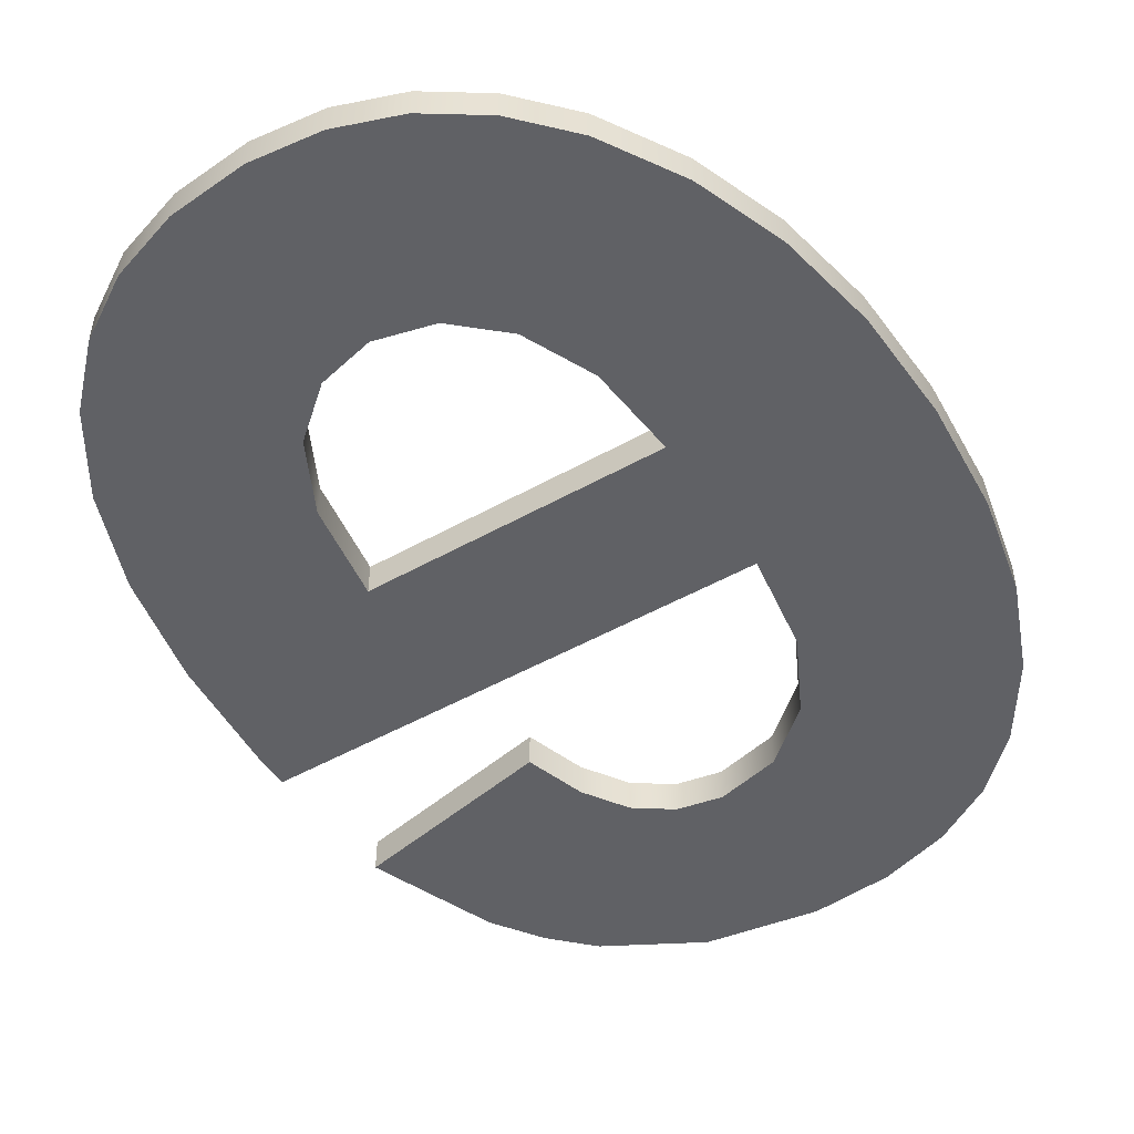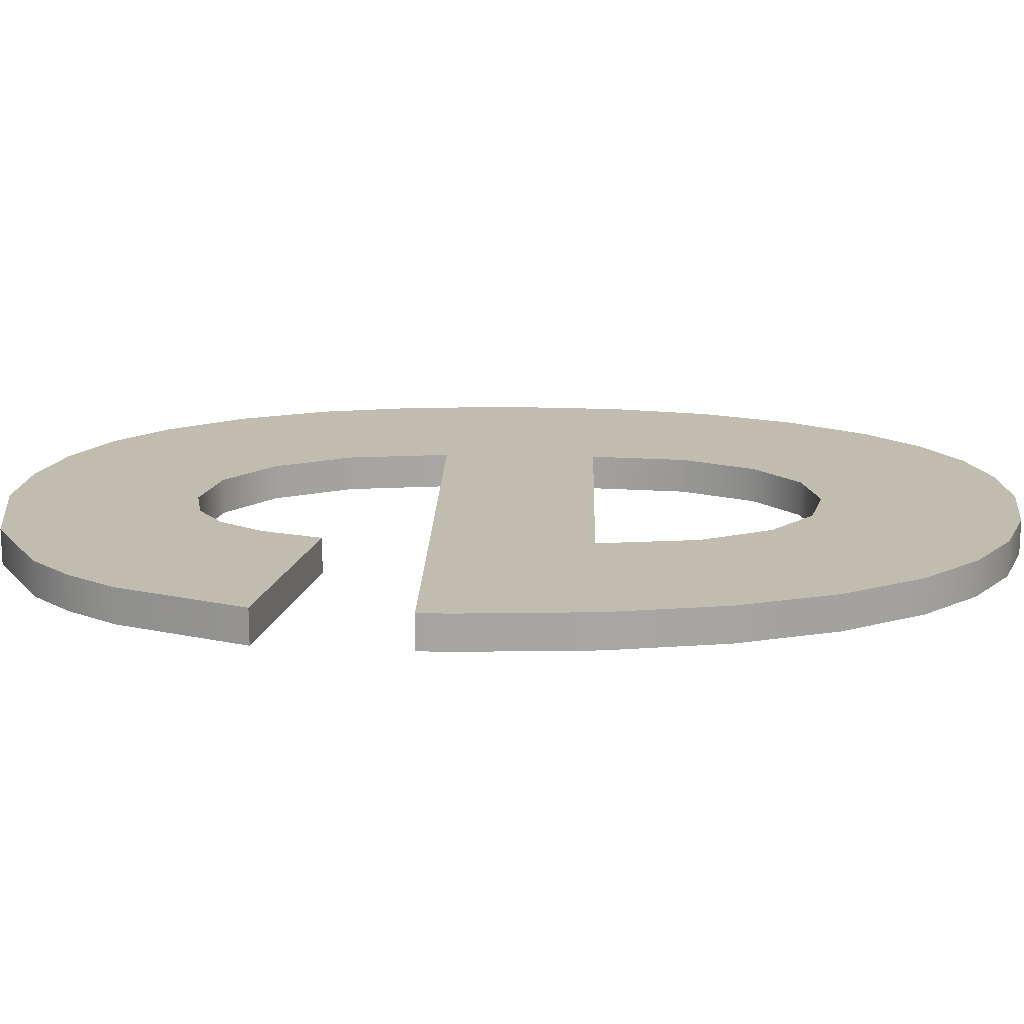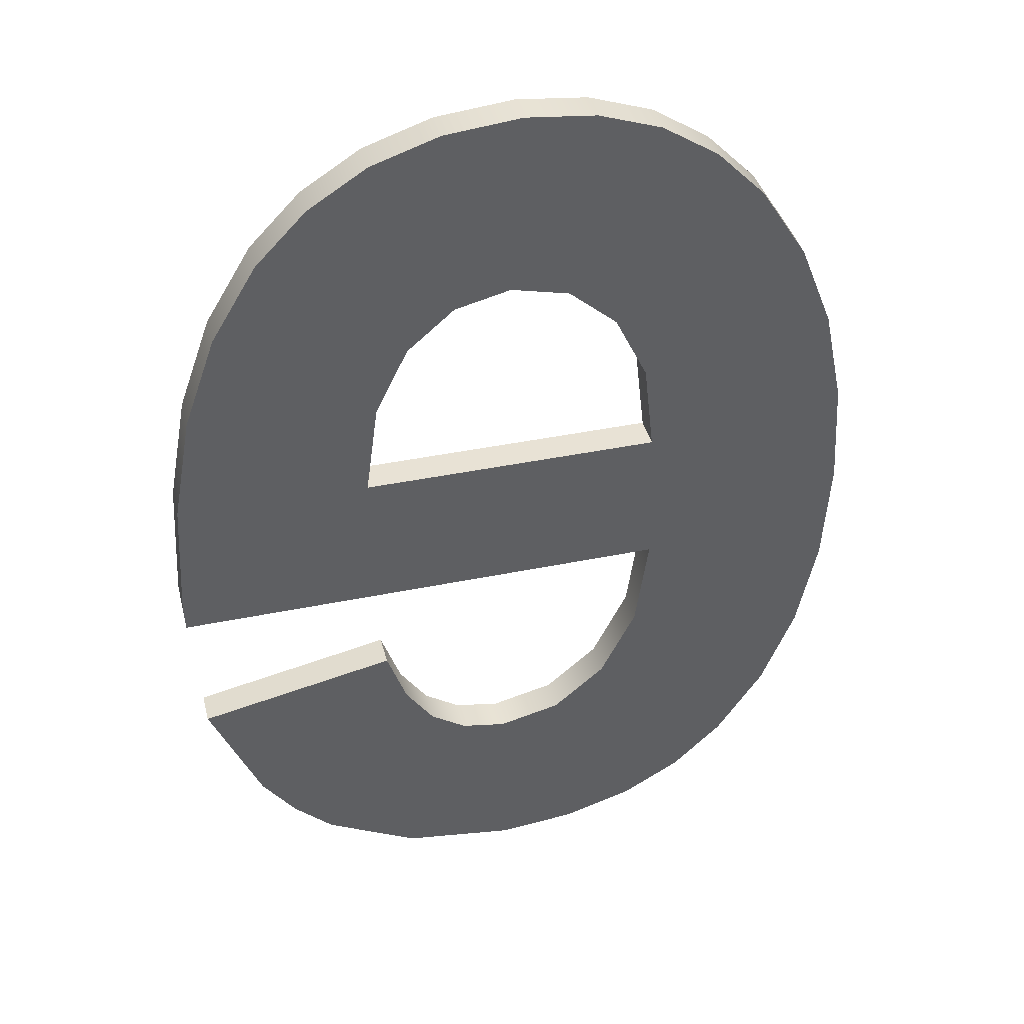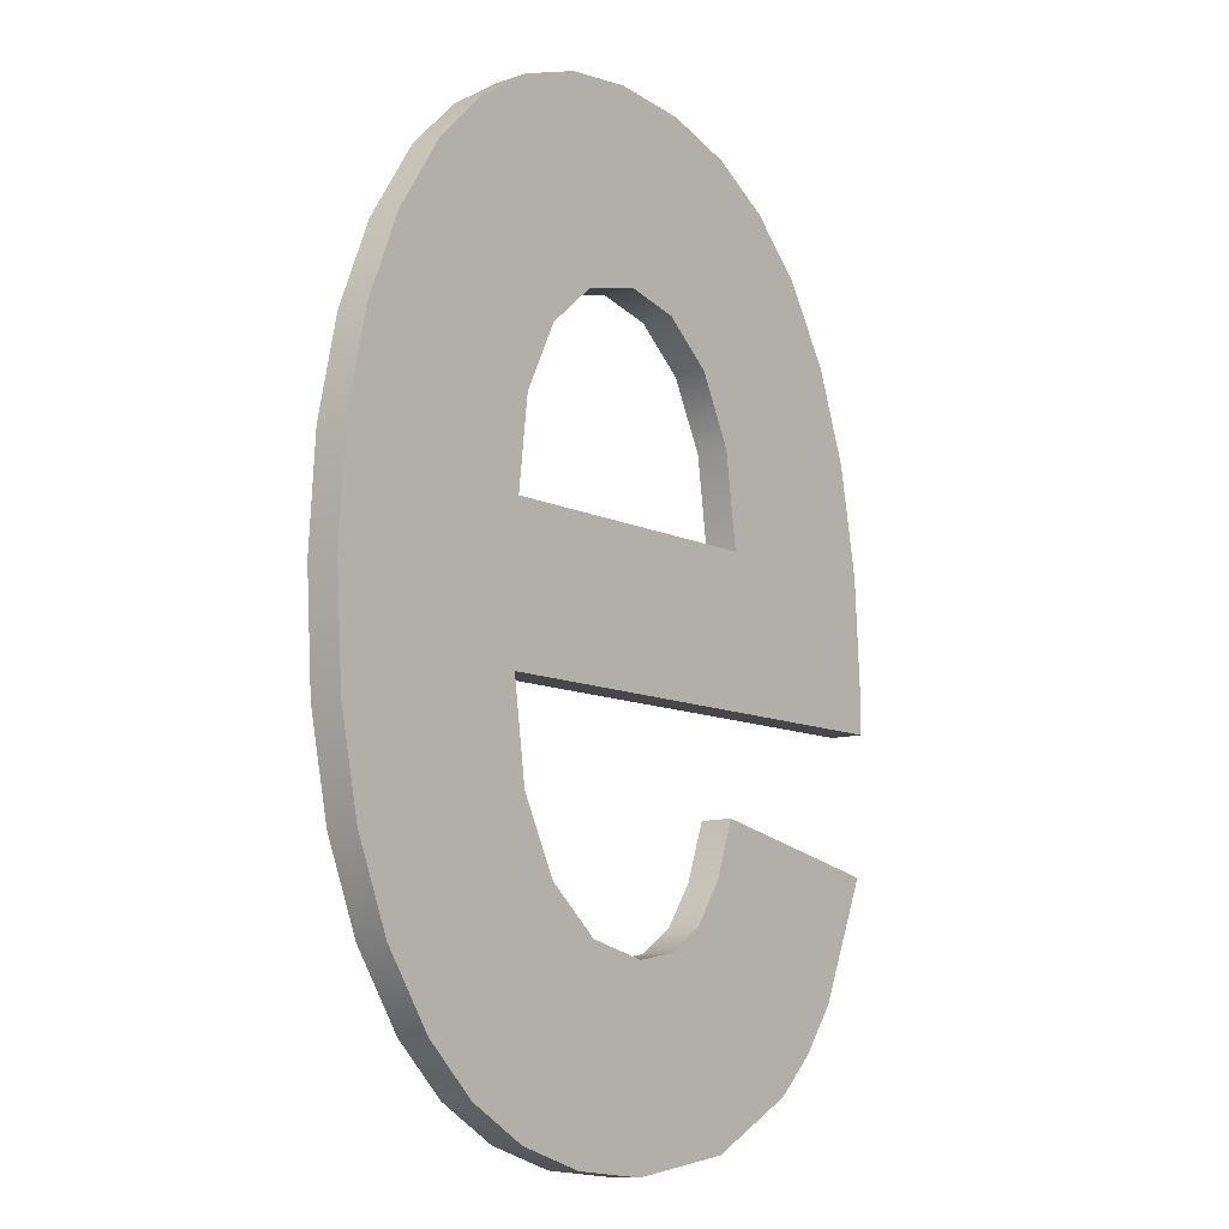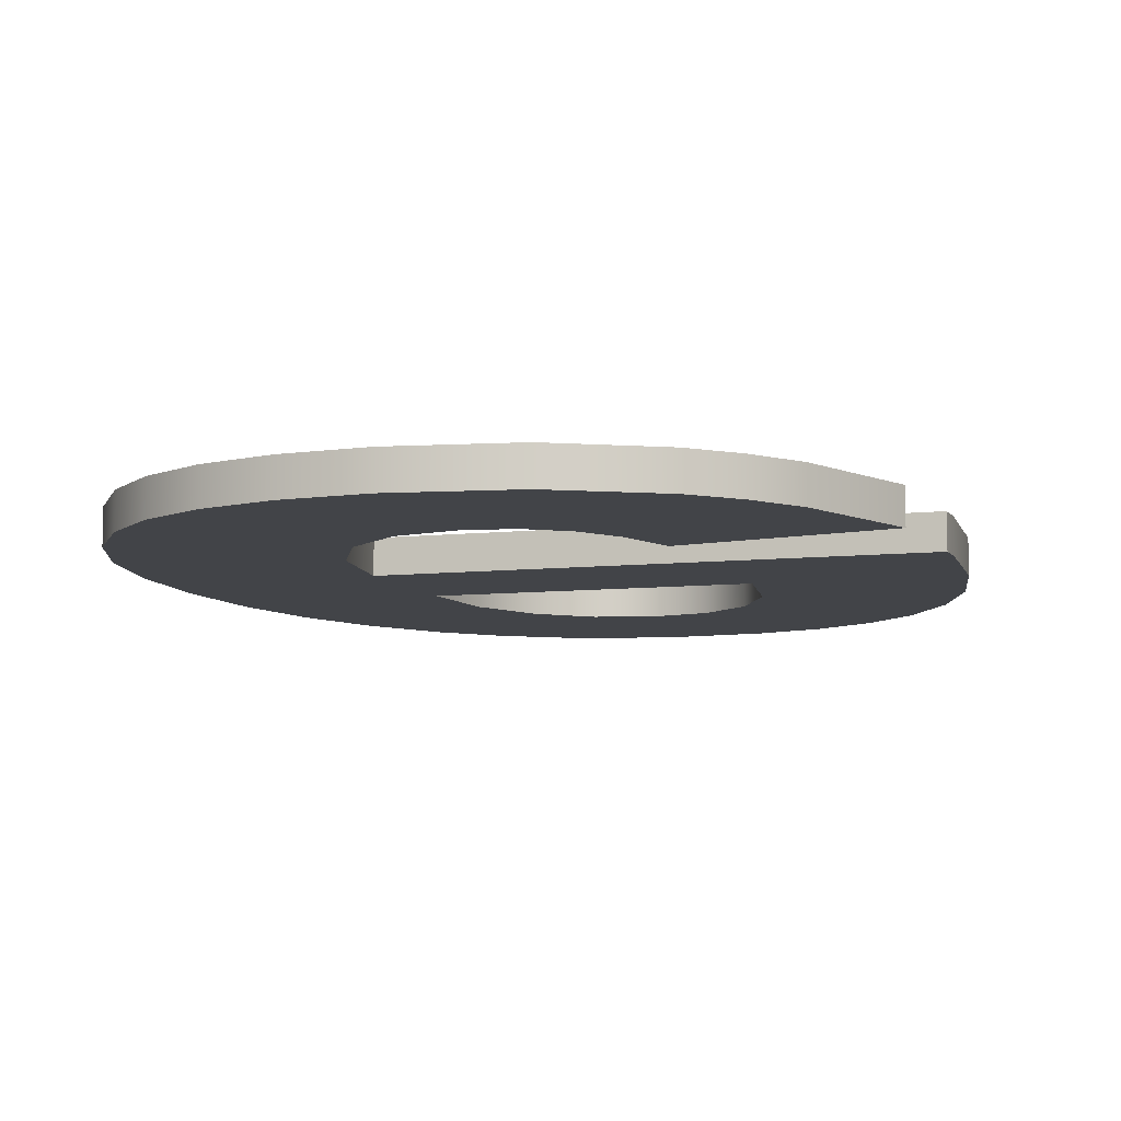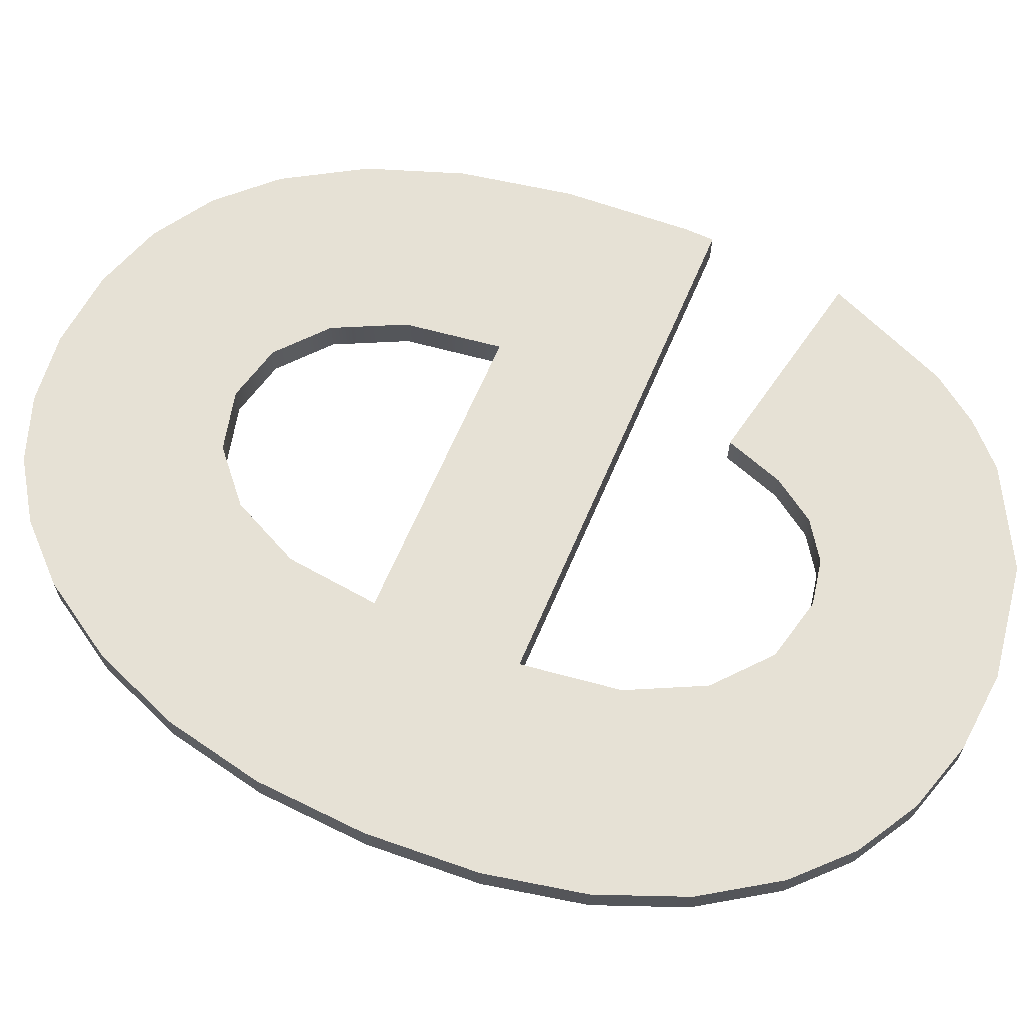
<metadata>
{"format":"obj","ext":"obj","renderer":"f3d","projection":"perspective","resolution":1024,"background":"white","views":[{"elev":-50.3,"azim":-148.4,"up":"+Z"},{"elev":16.4,"azim":91.5,"up":"+Z"},{"elev":40.8,"azim":165.9,"up":"+Y"},{"elev":-10.5,"azim":-50.2,"up":"+Y"},{"elev":-7.9,"azim":17.4,"up":"+Z"},{"elev":64.6,"azim":-67.0,"up":"+Z"}]}
</metadata>
<code>
o mesh8/mesh8-geometry#mesh8-geometry
v 0.1225 0.3554 0.3444
v 0.1223 0.3554 0.3443
v 0.1225 0.3554 0.3443
v 0.1223 0.3554 0.3444
v 0.1225 0.356 0.3443
v 0.1226 0.3553 0.3444
v 0.1225 0.356 0.3444
v 0.1221 0.3554 0.3444
v 0.1223 0.356 0.3443
v 0.1226 0.3553 0.3443
v 0.1223 0.356 0.3444
v 0.1221 0.3554 0.3443
v 0.1227 0.3559 0.3443
v 0.1227 0.3551 0.3443
v 0.1227 0.3559 0.3444
v 0.122 0.3553 0.3444
v 0.1221 0.356 0.3444
v 0.1221 0.356 0.3443
v 0.1227 0.3551 0.3444
v 0.122 0.3553 0.3443
v 0.1229 0.3558 0.3444
v 0.1229 0.3558 0.3443
v 0.1227 0.3548 0.3443
v 0.1219 0.3551 0.3443
v 0.1219 0.3551 0.3444
v 0.1219 0.3559 0.3444
v 0.1227 0.3548 0.3444
v 0.1219 0.3559 0.3443
v 0.123 0.3556 0.3443
v 0.1233 0.3544 0.3443
v 0.1219 0.3548 0.3443
v 0.1233 0.3544 0.3444
v 0.1219 0.3548 0.3444
v 0.1217 0.3558 0.3444
v 0.123 0.3556 0.3444
v 0.1219 0.3544 0.3444
v 0.1219 0.3544 0.3443
v 0.1217 0.3558 0.3443
v 0.1217 0.3534 0.3444
v 0.1231 0.3554 0.3443
v 0.1231 0.3554 0.3444
v 0.1217 0.3534 0.3443
v 0.1216 0.3556 0.3443
v 0.1216 0.3556 0.3444
v 0.1232 0.3551 0.3443
v 0.1232 0.3551 0.3444
v 0.1219 0.3533 0.3444
v 0.1219 0.3533 0.3443
v 0.1216 0.3535 0.3444
v 0.1233 0.3548 0.3443
v 0.1233 0.3545 0.3444
v 0.1219 0.3541 0.3443
v 0.1233 0.3548 0.3444
v 0.1219 0.3541 0.3444
v 0.1216 0.3535 0.3443
v 0.1215 0.3554 0.3443
v 0.1215 0.3554 0.3444
v 0.1233 0.3545 0.3443
v 0.122 0.3539 0.3444
v 0.122 0.3539 0.3443
v 0.1221 0.3532 0.3444
v 0.1215 0.3537 0.3444
v 0.1221 0.3532 0.3443
v 0.1215 0.3537 0.3443
v 0.1214 0.3552 0.3443
v 0.1214 0.3552 0.3444
v 0.1222 0.3538 0.3444
v 0.1222 0.3538 0.3443
v 0.1223 0.3532 0.3444
v 0.1214 0.354 0.3444
v 0.1223 0.3532 0.3443
v 0.1214 0.354 0.3443
v 0.1213 0.3549 0.3443
v 0.1213 0.3549 0.3444
v 0.1223 0.3537 0.3444
v 0.1223 0.3537 0.3443
v 0.1227 0.3532 0.3443
v 0.1213 0.3542 0.3444
v 0.1227 0.3532 0.3444
v 0.1213 0.3542 0.3443
v 0.1213 0.3546 0.3443
v 0.1213 0.3546 0.3444
v 0.1225 0.3537 0.3444
v 0.1225 0.3537 0.3443
v 0.1229 0.3534 0.3443
v 0.1226 0.3538 0.3444
v 0.1226 0.3538 0.3443
v 0.1229 0.3534 0.3444
v 0.1227 0.3541 0.3443
v 0.1227 0.3539 0.3444
v 0.1227 0.3539 0.3443
v 0.123 0.3535 0.3443
v 0.1227 0.3541 0.3444
v 0.1233 0.354 0.3443
v 0.123 0.3535 0.3444
v 0.1233 0.354 0.3444
v 0.1231 0.3536 0.3444
v 0.1231 0.3536 0.3443
f 1 2 3
f 2 1 4
f 2 5 3
f 3 6 1
f 7 4 1
f 8 2 4
f 2 9 5
f 3 5 10
f 6 3 10
f 7 1 6
f 11 4 7
f 2 8 12
f 11 8 4
f 12 9 2
f 9 7 5
f 10 5 13
f 14 6 10
f 7 6 15
f 7 9 11
f 16 12 8
f 17 8 11
f 12 18 9
f 15 5 7
f 5 15 13
f 10 13 14
f 6 14 19
f 15 6 19
f 9 17 11
f 12 16 20
f 17 16 8
f 20 18 12
f 17 9 18
f 21 13 15
f 14 13 22
f 23 19 14
f 15 19 21
f 16 24 20
f 17 25 16
f 24 18 20
f 18 26 17
f 13 21 22
f 14 22 23
f 19 23 27
f 21 19 27
f 24 16 25
f 26 25 17
f 24 28 18
f 26 18 28
f 21 29 22
f 30 23 22
f 31 27 23
f 27 32 21
f 25 31 24
f 26 33 25
f 31 28 24
f 28 34 26
f 29 21 35
f 30 22 29
f 30 31 23
f 27 31 33
f 33 32 27
f 21 32 35
f 31 25 33
f 26 36 33
f 37 28 31
f 34 28 38
f 34 39 26
f 35 40 29
f 30 29 40
f 31 30 37
f 32 33 36
f 35 32 41
f 26 39 36
f 42 28 37
f 42 38 28
f 43 34 38
f 44 39 34
f 40 35 41
f 30 40 45
f 32 37 30
f 37 32 36
f 41 32 46
f 47 36 39
f 37 48 42
f 42 43 38
f 34 43 44
f 44 49 39
f 41 45 40
f 30 45 50
f 30 51 32
f 36 52 37
f 46 32 53
f 45 41 46
f 36 47 54
f 42 47 39
f 48 37 52
f 47 42 48
f 55 43 42
f 56 44 43
f 57 49 44
f 55 39 49
f 46 50 45
f 30 50 58
f 51 30 58
f 53 32 51
f 52 36 54
f 50 46 53
f 54 47 59
f 39 55 42
f 48 52 60
f 48 61 47
f 55 56 43
f 44 56 57
f 57 62 49
f 62 55 49
f 53 58 50
f 58 53 51
f 54 60 52
f 59 47 61
f 60 54 59
f 48 60 63
f 61 48 63
f 64 56 55
f 65 57 56
f 66 62 57
f 55 62 64
f 59 61 67
f 67 60 59
f 63 60 68
f 63 69 61
f 64 65 56
f 57 65 66
f 66 70 62
f 70 64 62
f 67 61 69
f 60 67 68
f 63 68 71
f 69 63 71
f 72 65 64
f 73 66 65
f 74 70 66
f 64 70 72
f 67 69 75
f 75 68 67
f 71 68 76
f 77 69 71
f 72 73 65
f 66 73 74
f 74 78 70
f 78 72 70
f 75 69 79
f 68 75 76
f 71 76 77
f 69 77 79
f 80 73 72
f 81 74 73
f 78 74 82
f 72 78 80
f 75 79 83
f 75 84 76
f 77 76 84
f 85 79 77
f 73 80 81
f 74 81 82
f 82 80 78
f 83 79 86
f 84 75 83
f 77 84 87
f 79 85 88
f 77 89 85
f 80 82 81
f 86 79 90
f 87 83 86
f 83 87 84
f 77 87 91
f 92 88 85
f 93 79 88
f 77 91 89
f 85 89 94
f 90 79 93
f 90 87 86
f 87 90 91
f 88 92 95
f 85 94 92
f 93 88 96
f 91 93 89
f 89 96 94
f 93 91 90
f 92 97 95
f 96 88 95
f 92 94 98
f 96 89 93
f 96 98 94
f 97 92 98
f 96 95 97
f 98 96 97
f 3 2 1
f 4 1 2
f 3 5 2
f 1 6 3
f 1 4 7
f 4 2 8
f 5 9 2
f 10 5 3
f 10 3 6
f 6 1 7
f 7 4 11
f 12 8 2
f 4 8 11
f 2 9 12
f 5 7 9
f 13 5 10
f 10 6 14
f 15 6 7
f 11 9 7
f 8 12 16
f 11 8 17
f 9 18 12
f 7 5 15
f 13 15 5
f 14 13 10
f 19 14 6
f 19 6 15
f 11 17 9
f 20 16 12
f 8 16 17
f 12 18 20
f 18 9 17
f 15 13 21
f 22 13 14
f 14 19 23
f 21 19 15
f 20 24 16
f 16 25 17
f 20 18 24
f 17 26 18
f 22 21 13
f 23 22 14
f 27 23 19
f 27 19 21
f 25 16 24
f 17 25 26
f 18 28 24
f 28 18 26
f 22 29 21
f 22 23 30
f 23 27 31
f 21 32 27
f 24 31 25
f 25 33 26
f 24 28 31
f 26 34 28
f 35 21 29
f 29 22 30
f 23 31 30
f 33 31 27
f 27 32 33
f 35 32 21
f 33 25 31
f 33 36 26
f 31 28 37
f 38 28 34
f 26 39 34
f 29 40 35
f 40 29 30
f 37 30 31
f 36 33 32
f 41 32 35
f 36 39 26
f 37 28 42
f 28 38 42
f 38 34 43
f 34 39 44
f 41 35 40
f 45 40 30
f 30 37 32
f 36 32 37
f 46 32 41
f 39 36 47
f 42 48 37
f 38 43 42
f 44 43 34
f 39 49 44
f 40 45 41
f 50 45 30
f 32 51 30
f 37 52 36
f 53 32 46
f 46 41 45
f 54 47 36
f 39 47 42
f 52 37 48
f 48 42 47
f 42 43 55
f 43 44 56
f 44 49 57
f 49 39 55
f 45 50 46
f 58 50 30
f 58 30 51
f 51 32 53
f 54 36 52
f 53 46 50
f 59 47 54
f 42 55 39
f 60 52 48
f 47 61 48
f 43 56 55
f 57 56 44
f 49 62 57
f 49 55 62
f 50 58 53
f 51 53 58
f 52 60 54
f 61 47 59
f 59 54 60
f 63 60 48
f 63 48 61
f 55 56 64
f 56 57 65
f 57 62 66
f 64 62 55
f 67 61 59
f 59 60 67
f 68 60 63
f 61 69 63
f 56 65 64
f 66 65 57
f 62 70 66
f 62 64 70
f 69 61 67
f 68 67 60
f 71 68 63
f 71 63 69
f 64 65 72
f 65 66 73
f 66 70 74
f 72 70 64
f 75 69 67
f 67 68 75
f 76 68 71
f 71 69 77
f 65 73 72
f 74 73 66
f 70 78 74
f 70 72 78
f 79 69 75
f 76 75 68
f 77 76 71
f 79 77 69
f 72 73 80
f 73 74 81
f 82 74 78
f 80 78 72
f 83 79 75
f 76 84 75
f 84 76 77
f 77 79 85
f 81 80 73
f 82 81 74
f 78 80 82
f 86 79 83
f 83 75 84
f 87 84 77
f 88 85 79
f 85 89 77
f 81 82 80
f 90 79 86
f 86 83 87
f 84 87 83
f 91 87 77
f 85 88 92
f 88 79 93
f 89 91 77
f 94 89 85
f 93 79 90
f 86 87 90
f 91 90 87
f 95 92 88
f 92 94 85
f 96 88 93
f 89 93 91
f 94 96 89
f 90 91 93
f 95 97 92
f 95 88 96
f 98 94 92
f 93 89 96
f 94 98 96
f 98 92 97
f 97 95 96
f 97 96 98

</code>
